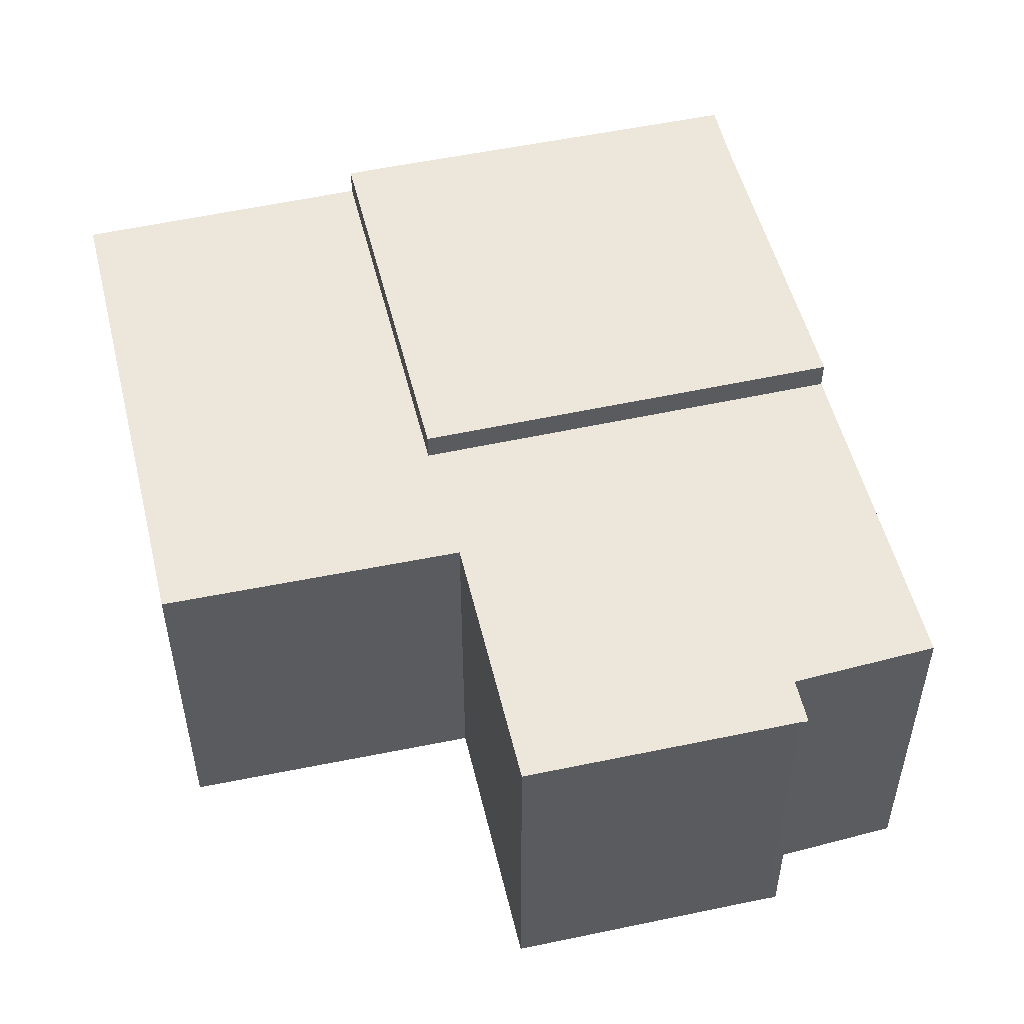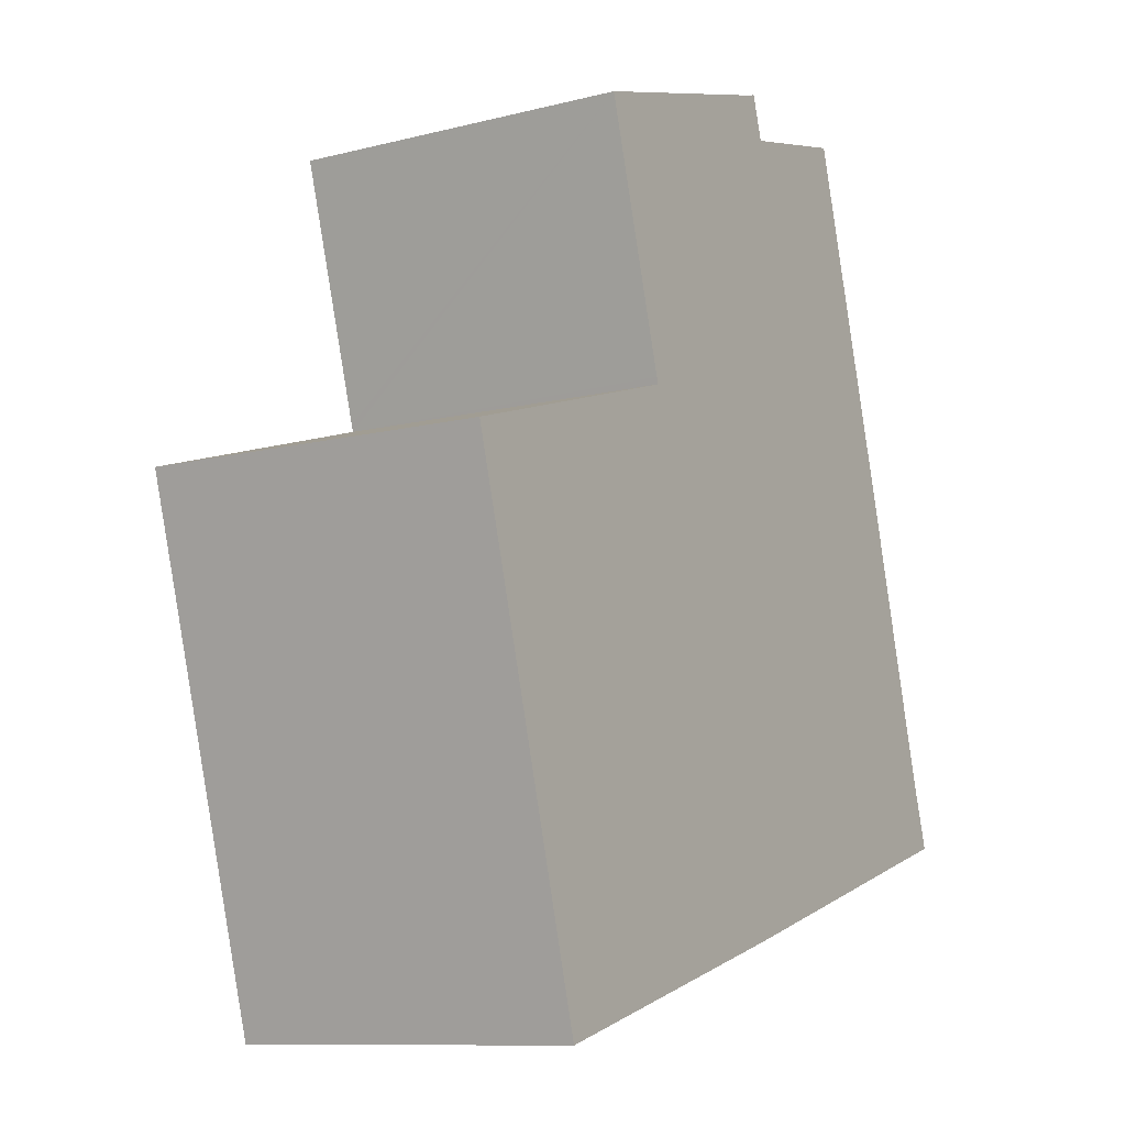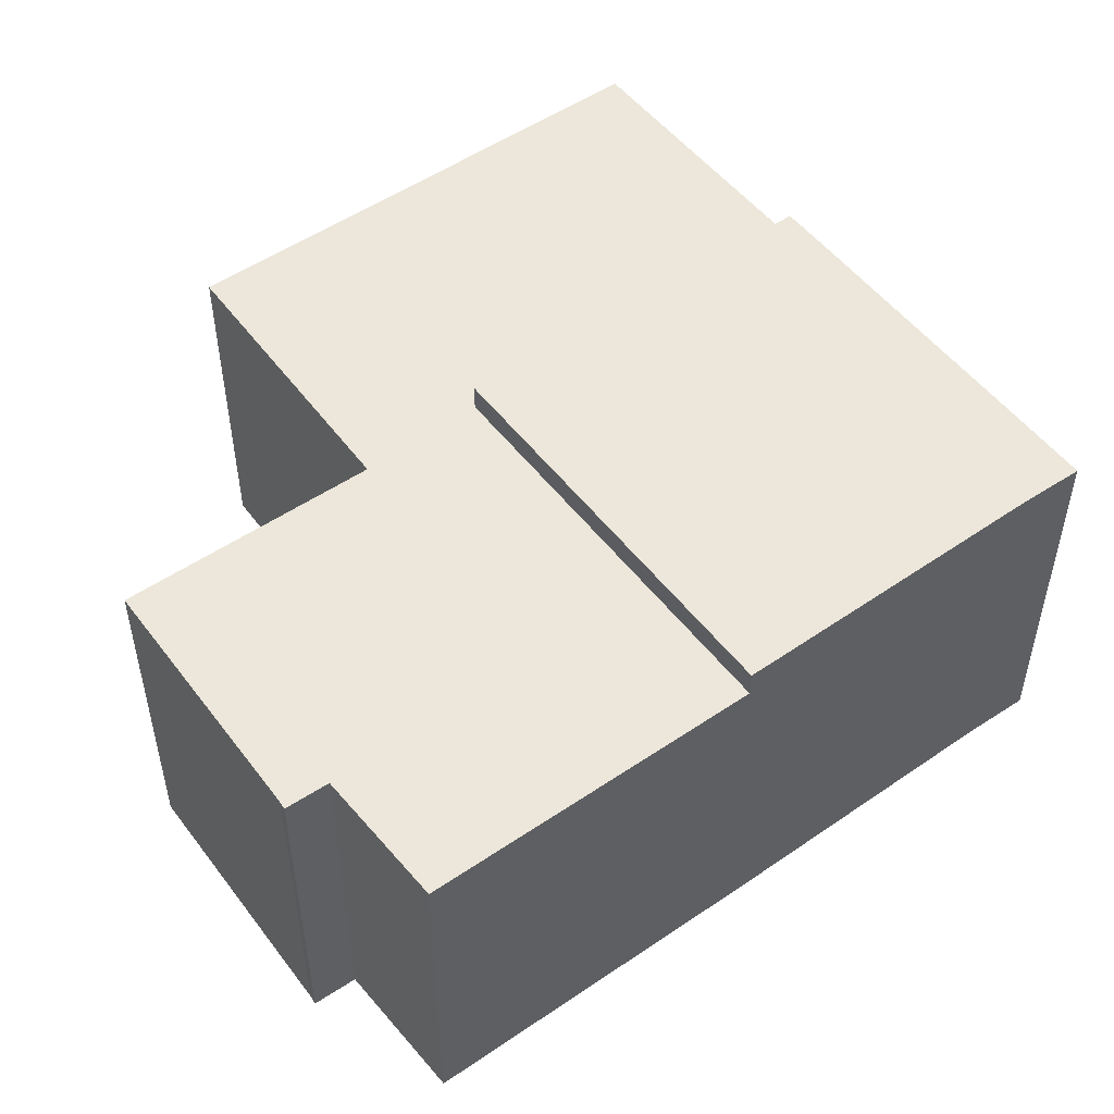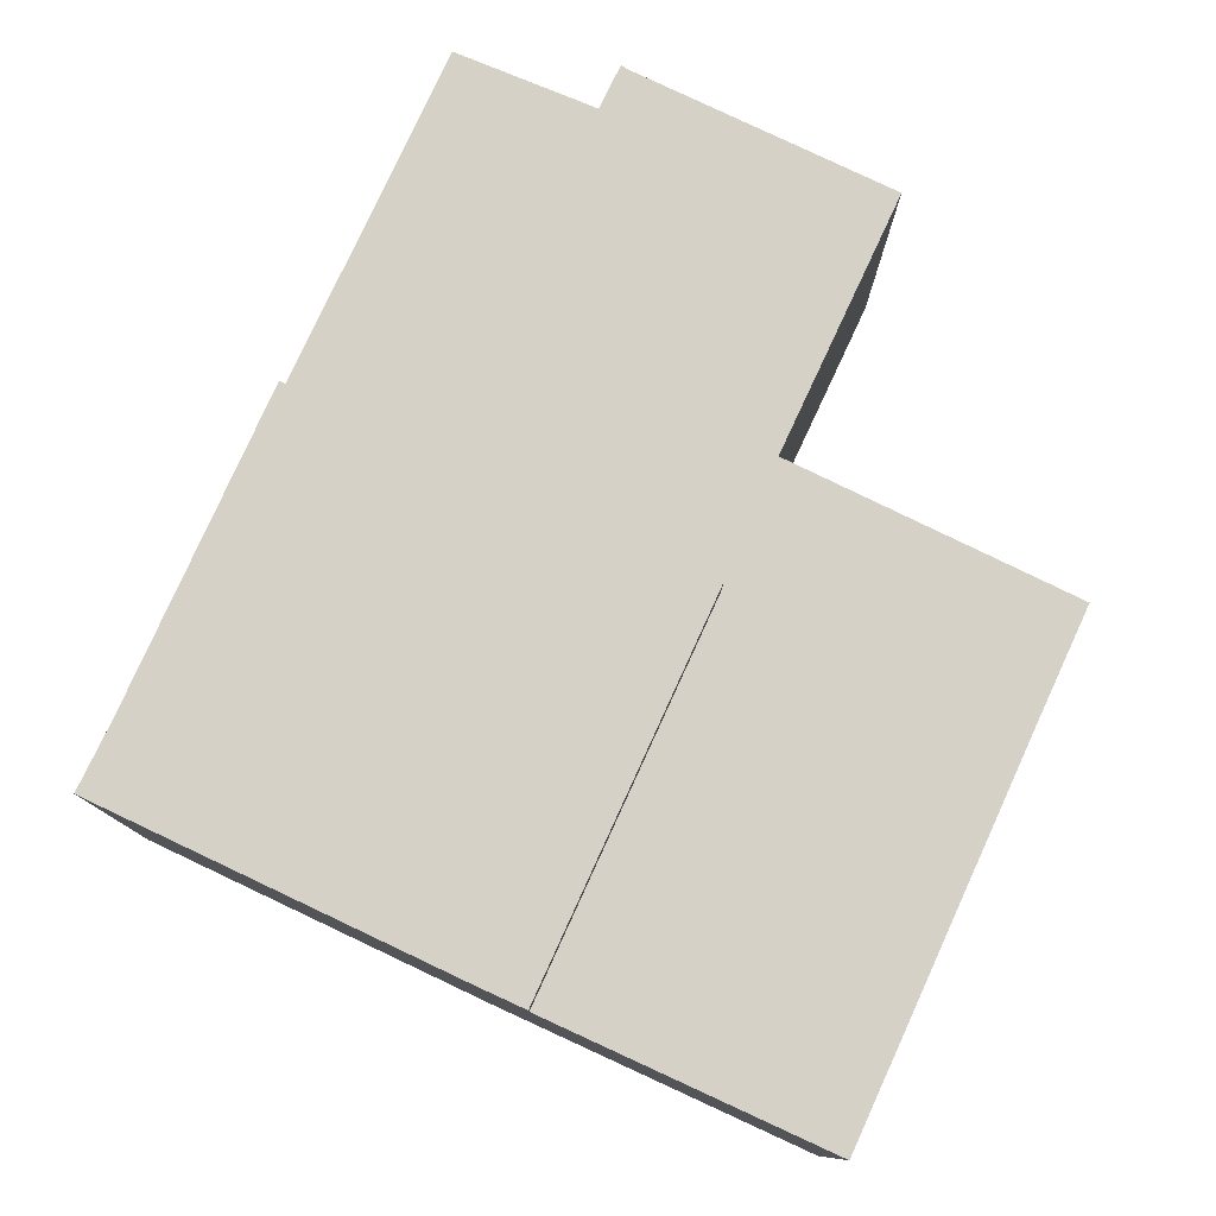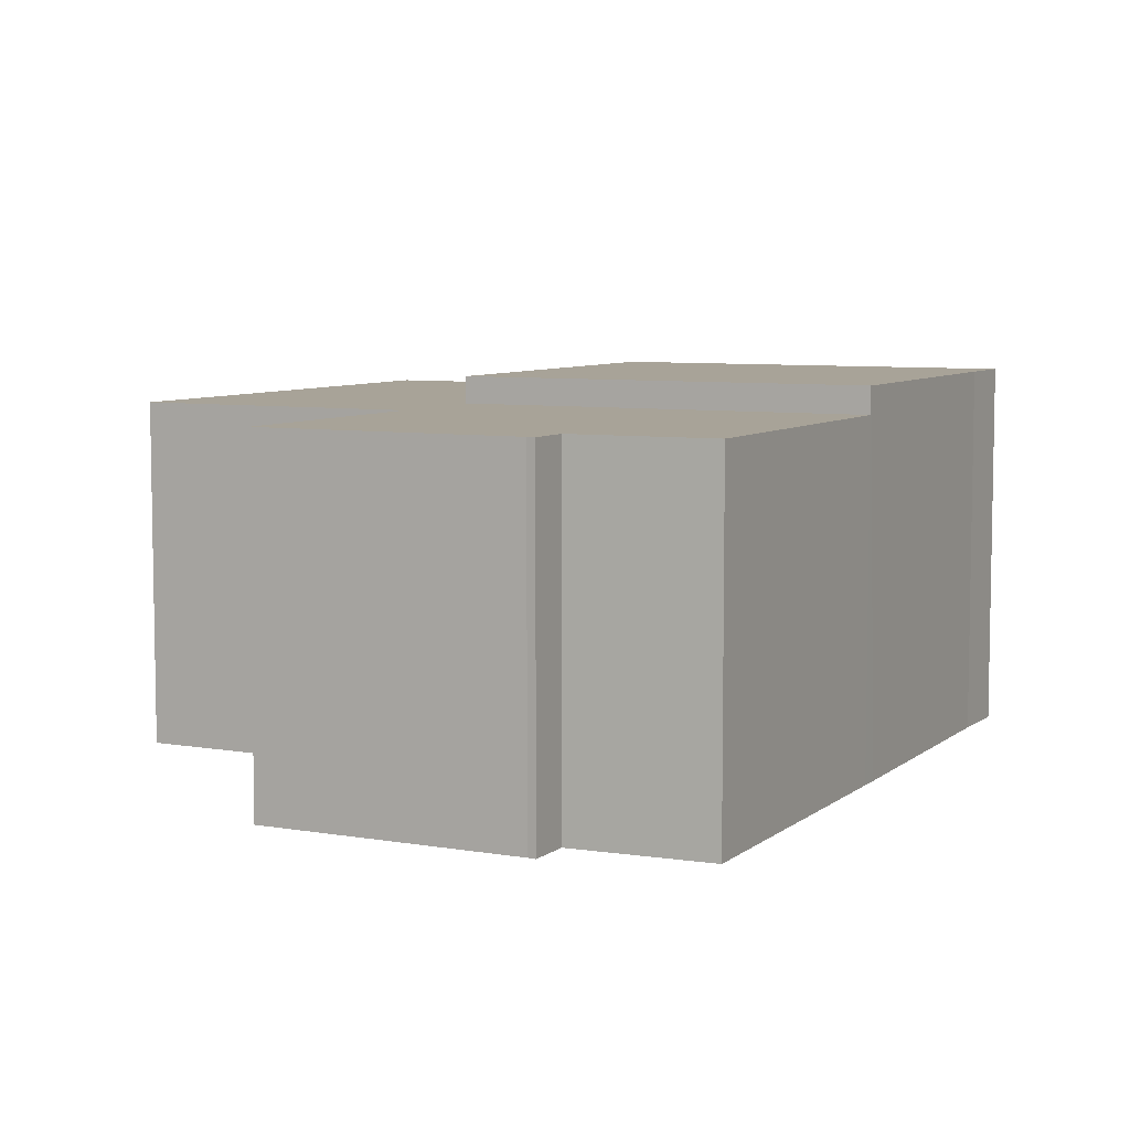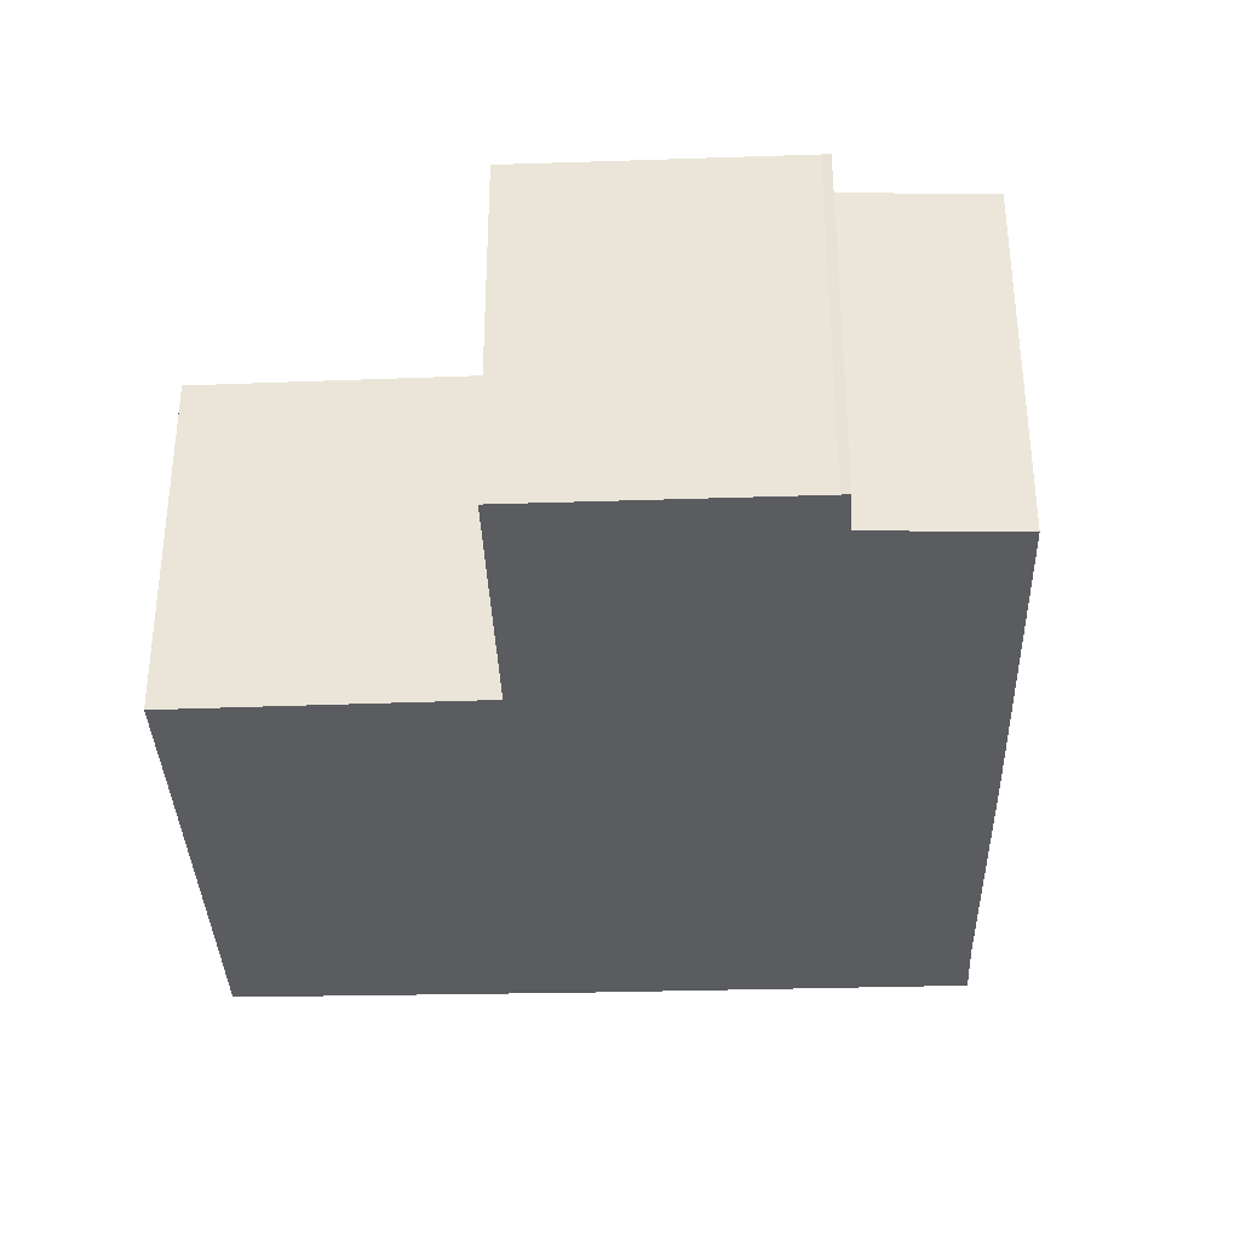
<metadata>
{"format":"obj","ext":"obj","renderer":"f3d","projection":"perspective","resolution":1024,"background":"white","views":[{"elev":52.3,"azim":-29.6,"up":"+Y"},{"elev":-10.4,"azim":-57.3,"up":"+Z"},{"elev":51.5,"azim":37.4,"up":"+Y"},{"elev":79.2,"azim":-171.3,"up":"+Y"},{"elev":6.9,"azim":10.2,"up":"+Y"},{"elev":-34.7,"azim":-14.3,"up":"+Y"}]}
</metadata>
<code>
v  0.751 7.66 -2.624
v  9.377 7.66 -9.268
v  3.129 7.66 -11.05
v  6.984 7.66 -0.804
v  0.711 7.66 -2.483
v  15.98 7.66 1.823
v  15.14 7.66 4.699
v  0 7.66 4.69e-16
v  6.282 7.66 1.952
v  6.211 7.66 1.93
v  6.239 7.66 2.098
v  4.631 7.66 7.6
v  10.79 7.66 8.427
v  13.85 7.66 9.173
v  10.32 7.66 9.323
v  10.49 7.66 9.392
v  4.631 -4.654e-16 7.6
v  10.32 -5.709e-16 9.323
v  10.49 -5.751e-16 9.392
v  10.79 -5.16e-16 8.427
v  13.85 -5.617e-16 9.173
v  0 0 0
v  6.282 -1.195e-16 1.952
v  6.211 -1.182e-16 1.93
v  15.98 -1.116e-16 1.823
v  15.14 -2.877e-16 4.699
v  6.984 4.923e-17 -0.804
v  9.377 5.675e-16 -9.268
v  3.129 6.767e-16 -11.05
v  0.751 1.607e-16 -2.624
v  0.711 1.52e-16 -2.483
v  6.239 -1.285e-16 2.098
v  6.984 8.255 -0.804
v  10.45 8.255 -8.961
v  9.377 8.255 -9.268
v  18.38 8.255 -6.598
v  17.92 8.255 -5.13
v  15.98 8.255 1.823
v  16.11 8.255 1.347
v  17.92 3.141e-16 -5.13
v  16.11 -8.248e-17 1.347
v  18.38 4.04e-16 -6.598
v  10.45 5.487e-16 -8.961
g defaultobject
f 1 2 3
f 2 1 4
f 4 1 5
f 4 5 6
f 6 5 7
f 7 5 8
f 7 8 9
f 9 8 10
f 7 9 11
f 7 11 12
f 7 12 13
f 7 13 14
f 13 12 15
f 13 15 16
f 17 15 12
f 15 17 18
f 18 16 15
f 16 18 19
f 20 14 13
f 14 20 21
f 22 10 8
f 10 22 9
f 9 22 23
f 23 22 24
f 19 13 16
f 13 19 20
f 21 7 14
f 7 21 6
f 6 21 25
f 25 21 26
f 27 2 4
f 2 27 28
f 25 4 6
f 4 25 27
f 28 3 2
f 3 28 29
f 29 1 3
f 1 29 30
f 1 30 5
f 5 30 8
f 8 30 22
f 22 30 31
f 11 17 12
f 17 11 9
f 17 9 32
f 32 9 23
f 21 20 26
f 28 30 29
f 30 28 27
f 30 27 31
f 31 27 22
f 22 27 24
f 24 27 25
f 24 25 23
f 23 25 32
f 32 25 17
f 17 25 26
f 17 26 20
f 17 20 18
f 18 20 19
f 33 34 35
f 34 33 36
f 36 33 37
f 37 33 38
f 37 38 39
f 39 40 37
f 40 39 38
f 40 38 41
f 41 38 25
f 40 36 37
f 36 40 42
f 42 34 36
f 34 42 43
f 34 43 35
f 35 43 28
f 28 33 35
f 33 28 27
f 27 38 33
f 38 27 25
f 40 43 42
f 43 40 41
f 43 41 25
f 43 25 27
f 43 27 28

</code>
